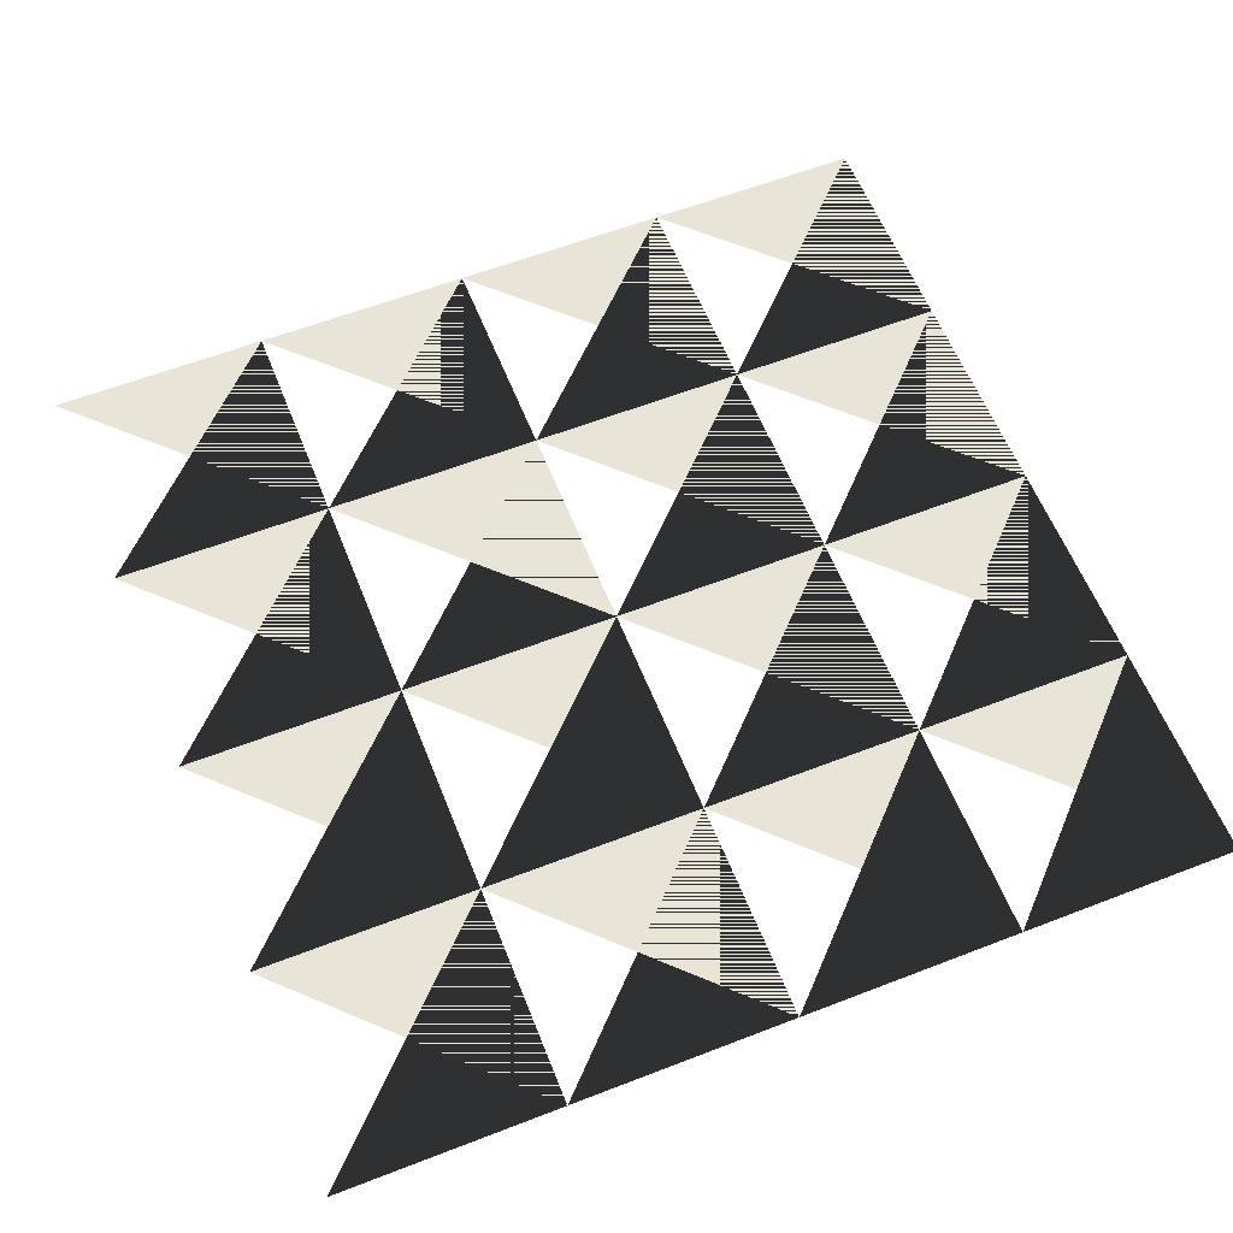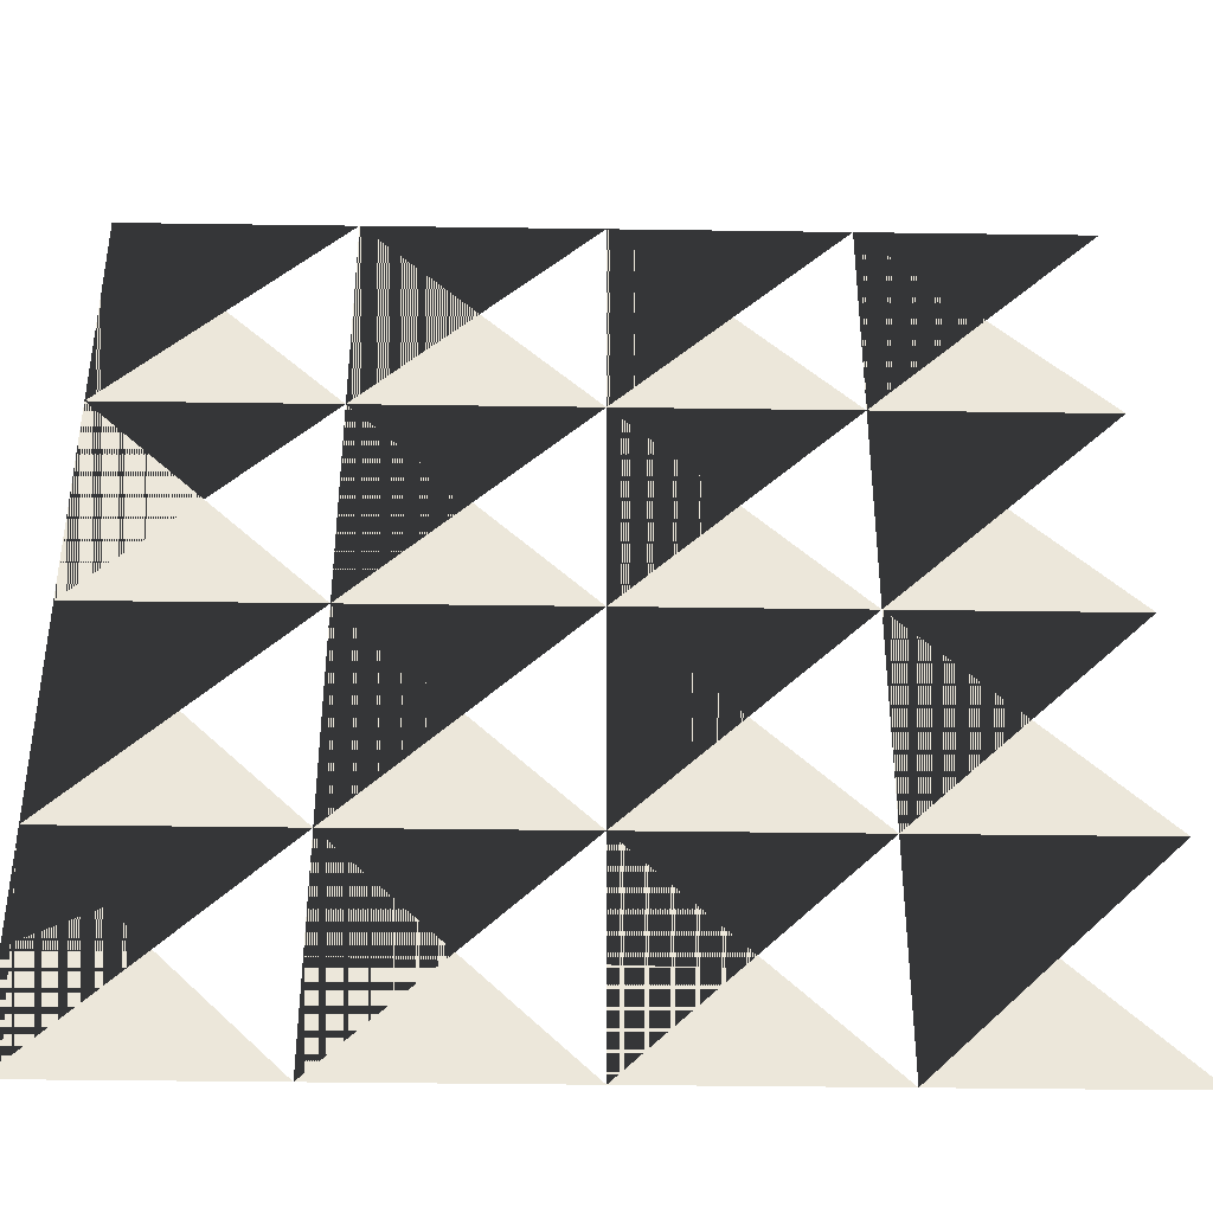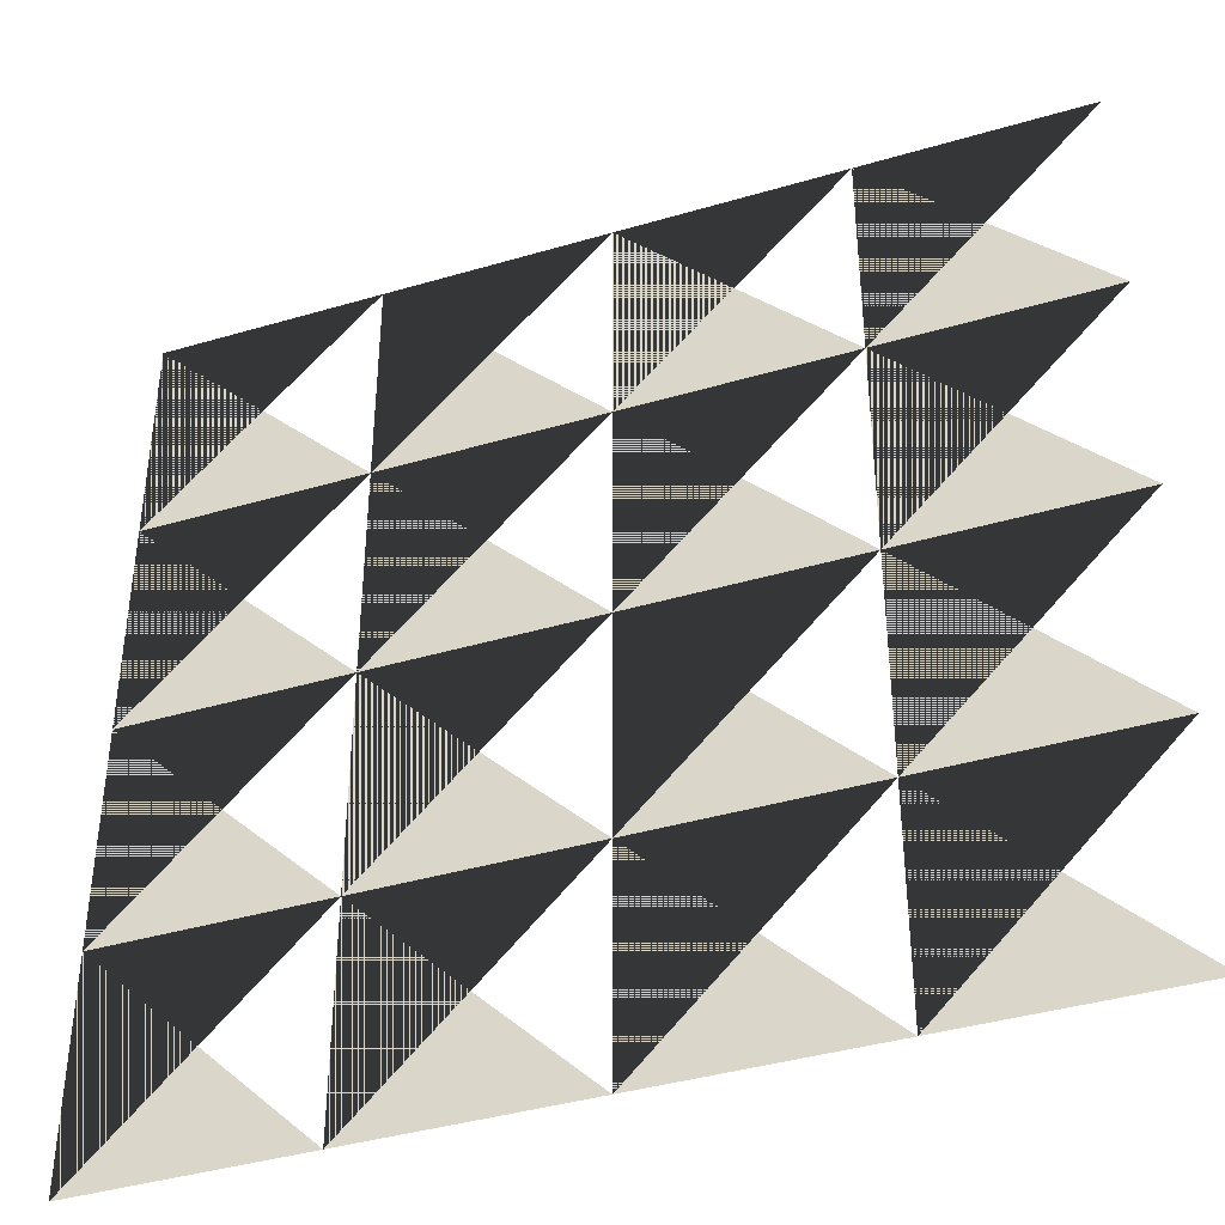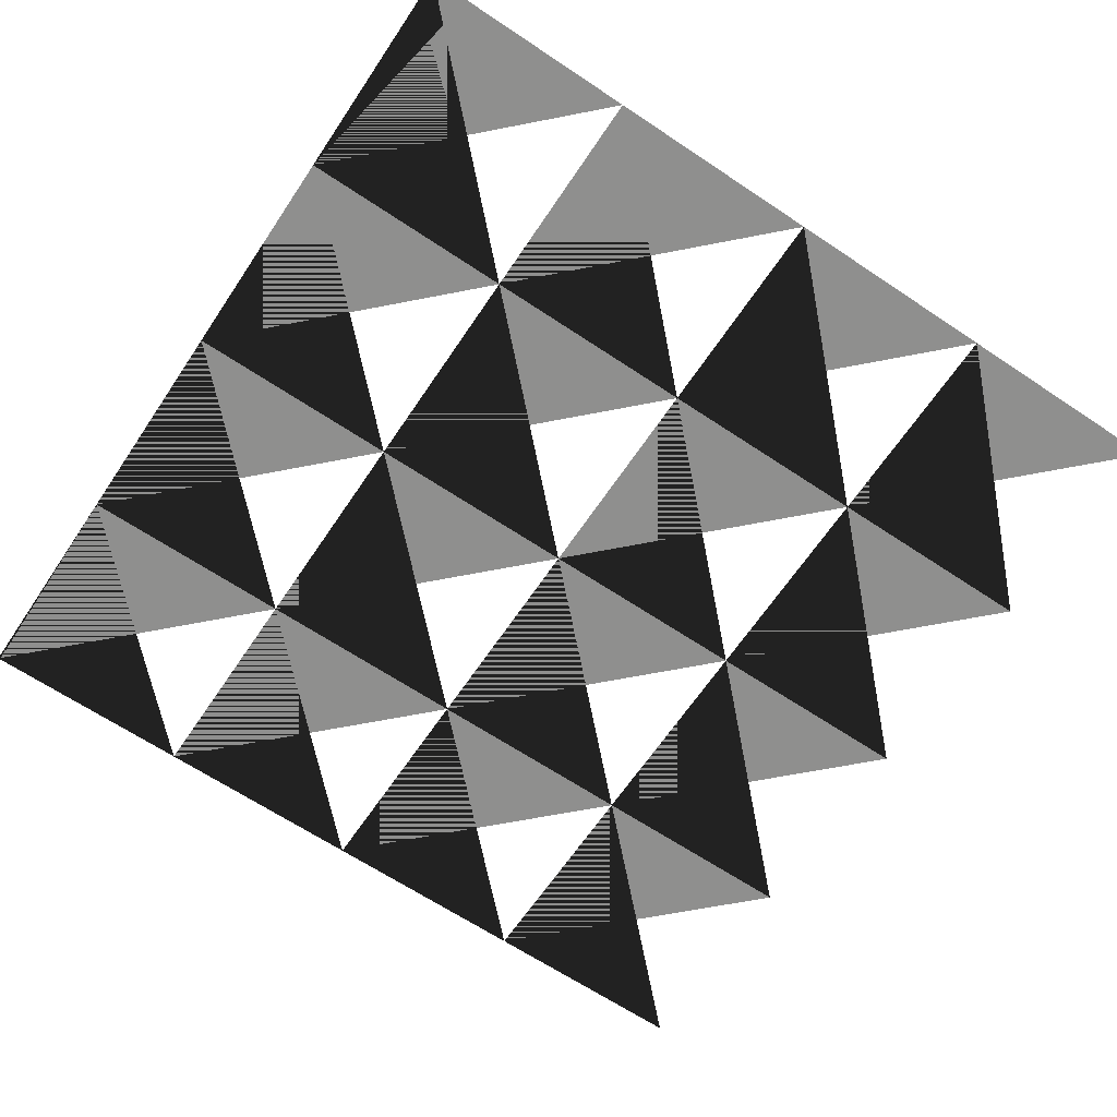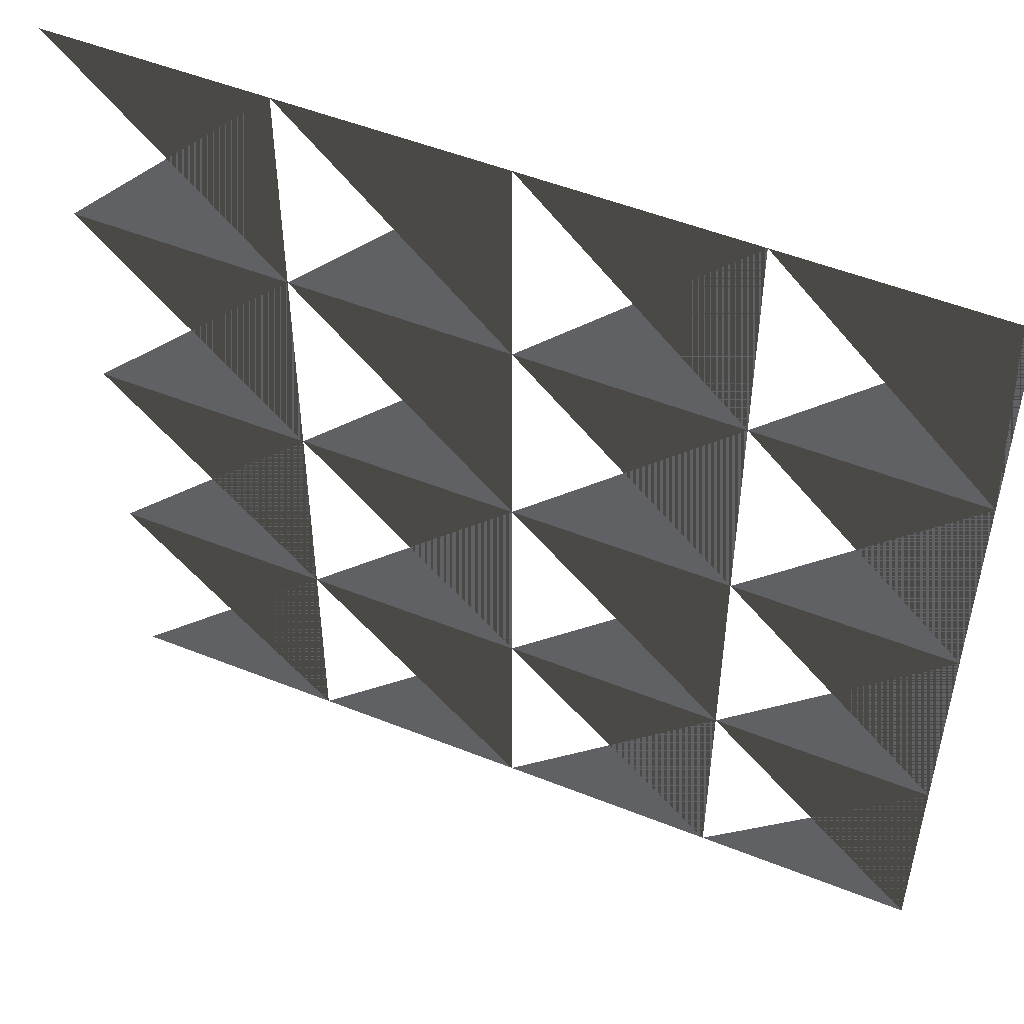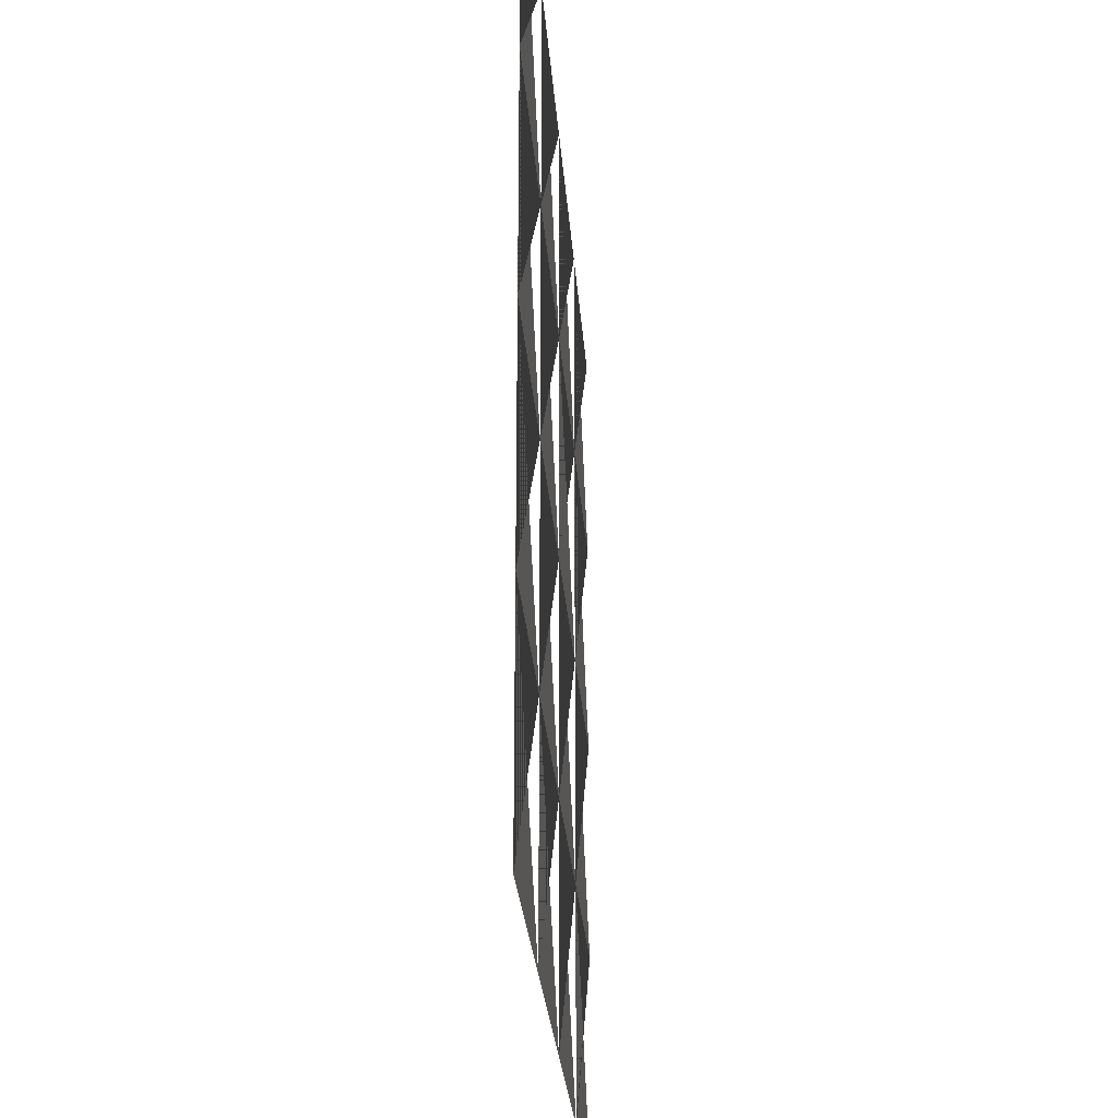
<metadata>
{"format":"obj","ext":"obj","renderer":"f3d","projection":"perspective","resolution":1024,"background":"white","views":[{"elev":60.2,"azim":158.4,"up":"+Z"},{"elev":-40.1,"azim":-1.0,"up":"+Y"},{"elev":-40.3,"azim":19.9,"up":"+Y"},{"elev":-65.3,"azim":-33.9,"up":"+Z"},{"elev":51.1,"azim":-156.5,"up":"+Y"},{"elev":-25.7,"azim":-86.1,"up":"+Y"}]}
</metadata>
<code>
v  12.5 -25 -0
v  25 -25 -0
v  25 -12.5 -0
v  12.5 -12.5 -0
v  25 0 -0
v  12.5 0 -0
v  25 12.5 -0
v  12.5 12.5 -0
v  25 25 -0
v  12.5 25 -0
v  -0 -25 -0
v  -0 -12.5 -0
v  -0 0 -0
v  0 12.5 -0
v  0 25 -0
v  -12.5 -25 -0
v  -12.5 -12.5 -0
v  -12.5 0 -0
v  -12.5 12.5 -0
v  -12.5 25 -0
v  -25 -25 -0
v  -25 -12.5 -0
v  -25 0 -0
v  -25 12.5 -0
v  -25 25 -0
g Plane001
f 1 2 4 3
f 4 3 6 5
f 6 5 8 7
f 8 7 10 9
f 11 1 12 4
f 12 4 13 6
f 13 6 14 8
f 14 8 15 10
f 16 11 17 12
f 17 12 18 13
f 18 13 19 14
f 19 14 20 15
f 21 16 22 17
f 22 17 23 18
f 23 18 24 19
f 24 19 25 20

</code>
